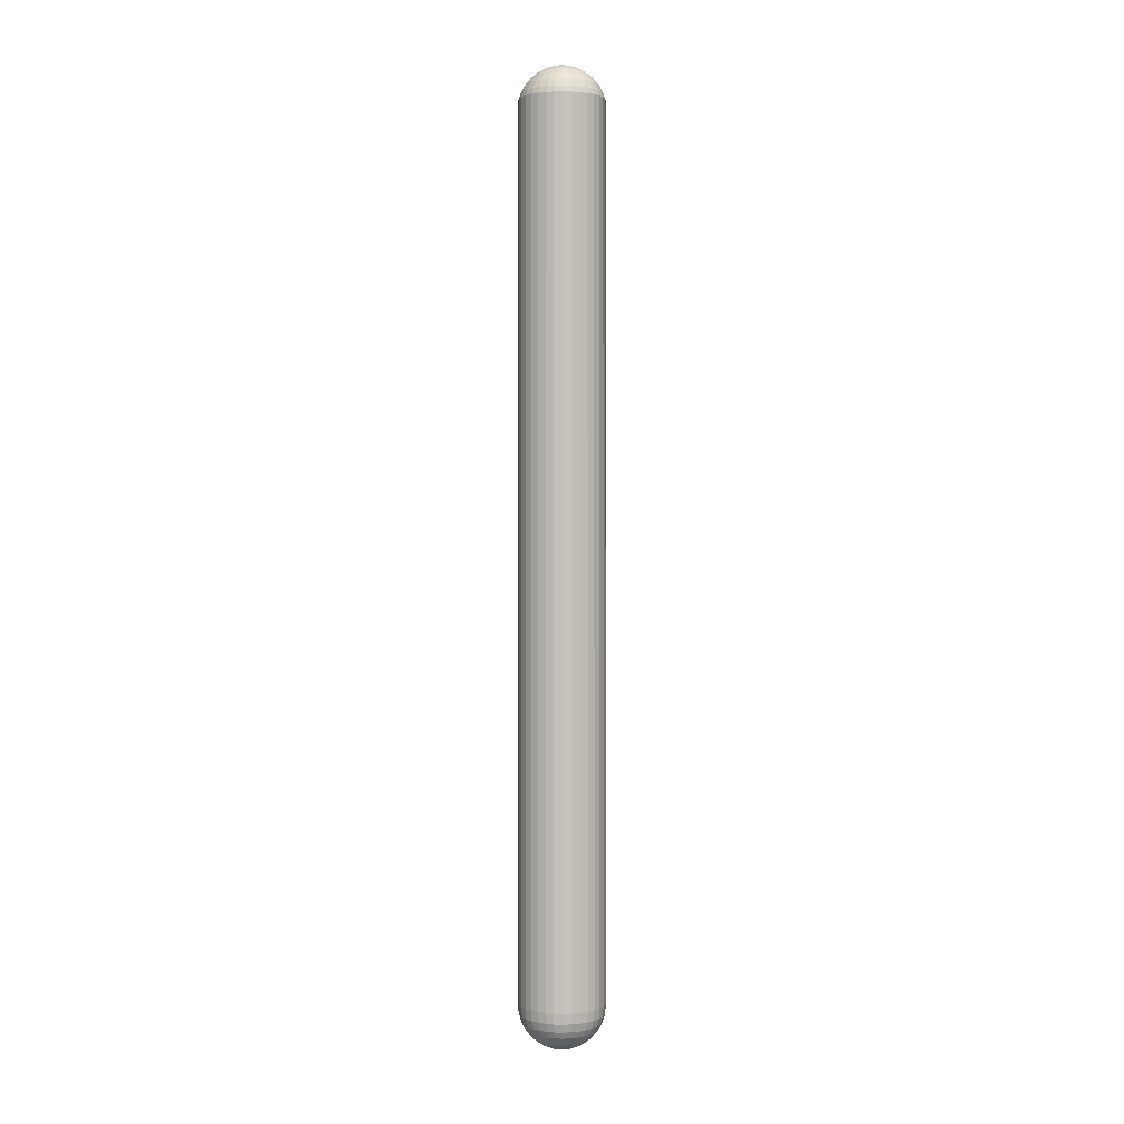
<metadata>
{"format":"obj","ext":"obj","renderer":"f3d","projection":"perspective","resolution":1024,"background":"white","views":[{"elev":2.3,"azim":-69.1,"up":"+Y"}]}
</metadata>
<code>
o Sphere
v 0 5.478 -0.0911
v 0 5.451 -0.182
v 0 5.407 -0.2659
v 1e-06 5.347 -0.3396
v 1e-06 5.274 -0.4003
v 1e-06 5.19 -0.4454
v 1e-06 5.123 -0.4689
v 1e-06 -4.677 -0.4831
v 1e-06 -4.797 -0.4732
v 0 -5.105 -0.2659
v 0.01777 5.478 -0.08935
v 0.0355 5.451 -0.1785
v 0.05188 5.407 -0.2608
v 0.06626 5.347 -0.3331
v 0.07809 5.274 -0.3926
v 0.08689 5.19 -0.4368
v 0.09148 5.123 -0.4599
v 0.09426 -4.677 -0.4739
v 0.09231 -4.797 -0.4641
v 0.08689 -4.888 -0.4368
v 0.07809 -4.972 -0.3926
v 0.06626 -5.045 -0.3331
v 0.05188 -5.105 -0.2608
v 0.0355 -5.149 -0.1785
v 0.01777 -5.176 -0.08935
v 0.03486 5.478 -0.08416
v 0.06964 5.451 -0.1681
v 0.1018 5.407 -0.2457
v 0.13 5.347 -0.3138
v 0.1532 5.274 -0.3698
v 0.1704 5.19 -0.4115
v 0.1794 5.123 -0.4332
v 0.1849 -4.677 -0.4464
v 0.1811 -4.797 -0.4371
v 0.1704 -4.888 -0.4115
v 0.1532 -4.972 -0.3698
v 0.13 -5.045 -0.3138
v 0.1018 -5.105 -0.2457
v 0.06964 -5.149 -0.1681
v 0.03486 -5.176 -0.08416
v 0.05061 5.478 -0.07575
v 0.1011 5.451 -0.1513
v 0.1477 5.407 -0.2211
v 0.1887 5.347 -0.2824
v 0.2224 5.274 -0.3328
v 0.2474 5.19 -0.3703
v 0.2605 5.123 -0.3899
v 0.2684 -4.677 -0.4017
v 0.2629 -4.797 -0.3934
v 0.2474 -4.888 -0.3703
v 0.2224 -4.972 -0.3328
v 0.1887 -5.045 -0.2824
v 0.1477 -5.105 -0.2211
v 0.1011 -5.149 -0.1513
v 0.05061 -5.176 -0.07575
v 0.06442 5.478 -0.06442
v 0.1287 5.451 -0.1287
v 0.188 5.407 -0.188
v 0.2402 5.347 -0.2402
v 0.283 5.274 -0.283
v 0.3149 5.19 -0.3149
v 0.3316 5.123 -0.3316
v 0.3416 -4.677 -0.3416
v 0.3346 -4.797 -0.3346
v 0.3149 -4.888 -0.3149
v 0.283 -4.972 -0.283
v 0.2402 -5.045 -0.2402
v 0.188 -5.105 -0.188
v 0.1287 -5.149 -0.1287
v 0.06442 -5.176 -0.06442
v 0.07575 5.478 -0.05061
v 0.1513 5.451 -0.1011
v 0.2211 5.407 -0.1477
v 0.2824 5.347 -0.1887
v 0.3328 5.274 -0.2224
v 0.3703 5.19 -0.2474
v 0.3899 5.123 -0.2605
v 0.4017 -4.677 -0.2684
v 0.3934 -4.797 -0.2629
v 0.3703 -4.888 -0.2474
v 0.3328 -4.972 -0.2224
v 0.2824 -5.045 -0.1887
v 0.2211 -5.105 -0.1477
v 0.1513 -5.149 -0.1011
v 0.07575 -5.176 -0.05061
v 0.08416 5.478 -0.03486
v 0.1681 5.451 -0.06964
v 0.2457 5.407 -0.1018
v 0.3138 5.347 -0.13
v 0.3698 5.274 -0.1532
v 0.4115 5.19 -0.1704
v 0.4332 5.123 -0.1794
v 0.4464 -4.677 -0.1849
v 0.4371 -4.797 -0.1811
v 0.4115 -4.888 -0.1704
v 0.3698 -4.972 -0.1532
v 0.3138 -5.045 -0.13
v 0.2457 -5.105 -0.1018
v 0.1681 -5.149 -0.06964
v 0.08416 -5.176 -0.03486
v 0.08935 5.478 -0.01777
v 0.1785 5.451 -0.0355
v 0.2608 5.407 -0.05188
v 0.3331 5.347 -0.06626
v 0.3926 5.274 -0.07809
v 0.4368 5.19 -0.08689
v 0.4599 5.123 -0.09148
v 0.4739 -4.677 -0.09426
v 0.4641 -4.797 -0.09231
v 0.4368 -4.888 -0.08689
v 0.3926 -4.972 -0.07809
v 0.3331 -5.045 -0.06626
v 0.2608 -5.105 -0.05188
v 0.1785 -5.149 -0.0355
v 0.08935 -5.176 -0.01777
v 0.0911 5.478 -0
v 0.182 5.451 -0
v 0.2659 5.407 -0
v 0.3396 5.347 -0
v 0.4003 5.274 -0
v 0.4454 5.19 -0
v 0.4689 5.123 -0
v 0.4831 -4.677 0
v 0.4732 -4.797 0
v 0.4454 -4.888 -0
v 0.4003 -4.972 0
v 0.3396 -5.045 0
v 0.2659 -5.105 0
v 0.182 -5.149 0
v 0.0911 -5.176 0
v 0.08935 5.478 0.01777
v 0.1785 5.451 0.0355
v 0.2608 5.407 0.05188
v 0.3331 5.347 0.06626
v 0.3926 5.274 0.07809
v 0.4368 5.19 0.08688
v 0.4599 5.123 0.09148
v 0.4739 -4.677 0.09426
v 0.4641 -4.797 0.09231
v 0.4368 -4.888 0.08689
v 0.3926 -4.972 0.07809
v 0.3331 -5.045 0.06626
v 0.2608 -5.105 0.05188
v 0.1785 -5.149 0.0355
v 0.08935 -5.176 0.01777
v 0.08416 5.478 0.03486
v 0.1681 5.451 0.06964
v 0.2457 5.407 0.1018
v 0.3138 5.347 0.13
v 0.3698 5.274 0.1532
v 0.4115 5.19 0.1704
v 0.4332 5.123 0.1794
v 0.4464 -4.677 0.1849
v 0.4371 -4.797 0.1811
v 0.4115 -4.888 0.1704
v 0.3698 -4.972 0.1532
v 0.3138 -5.045 0.13
v 0.2457 -5.105 0.1018
v 0.1681 -5.149 0.06964
v 0.08416 -5.176 0.03486
v 0.07575 5.478 0.05061
v 0.1513 5.451 0.1011
v 0.2211 5.407 0.1477
v 0.2824 5.347 0.1887
v 0.3328 5.274 0.2224
v 0.3703 5.19 0.2474
v 0.3899 5.123 0.2605
v 0.4017 -4.677 0.2684
v 0.3934 -4.797 0.2629
v 0.3703 -4.888 0.2474
v 0.3328 -4.972 0.2224
v 0.2824 -5.045 0.1887
v 0.2211 -5.105 0.1477
v 0.1513 -5.149 0.1011
v 0.07575 -5.176 0.05061
v 0.06442 5.478 0.06442
v 0.1287 5.451 0.1287
v 0.188 5.407 0.188
v 0.2402 5.347 0.2402
v 0.283 5.274 0.283
v 0.3149 5.19 0.3149
v 0.3316 5.123 0.3316
v 0.3416 -4.677 0.3416
v 0.3346 -4.797 0.3346
v 0.3149 -4.888 0.3149
v 0.283 -4.972 0.283
v 0.2402 -5.045 0.2402
v 0.188 -5.105 0.188
v 0.1287 -5.149 0.1287
v 0.06442 -5.176 0.06442
v 0.05061 5.478 0.07575
v 0.1011 5.451 0.1513
v 0.1477 5.407 0.2211
v 0.1887 5.347 0.2824
v 0.2224 5.274 0.3328
v 0.2474 5.19 0.3703
v 0.2605 5.123 0.3899
v 0.2684 -4.677 0.4017
v 0.2629 -4.797 0.3934
v 0.2474 -4.888 0.3703
v 0.2224 -4.972 0.3328
v 0.1887 -5.045 0.2824
v 0.1477 -5.105 0.2211
v 0.1011 -5.149 0.1513
v 0.05061 -5.176 0.07575
v -0 -5.185 0
v 0.03486 5.478 0.08416
v 0.06964 5.451 0.1681
v 0.1018 5.407 0.2457
v 0.13 5.347 0.3138
v 0.1532 5.274 0.3698
v 0.1704 5.19 0.4115
v 0.1794 5.123 0.4332
v 0.1849 -4.677 0.4464
v 0.1811 -4.797 0.4371
v 0.1704 -4.888 0.4115
v 0.1532 -4.972 0.3698
v 0.13 -5.045 0.3138
v 0.1018 -5.105 0.2457
v 0.06964 -5.149 0.1681
v 0.03486 -5.176 0.08416
v 0.01777 5.478 0.08935
v 0.0355 5.451 0.1785
v 0.05188 5.407 0.2608
v 0.06626 5.347 0.3331
v 0.07809 5.274 0.3926
v 0.08689 5.19 0.4368
v 0.09148 5.123 0.4599
v 0.09426 -4.677 0.4739
v 0.09231 -4.797 0.4641
v 0.08689 -4.888 0.4368
v 0.07809 -4.972 0.3926
v 0.06626 -5.045 0.3331
v 0.05188 -5.105 0.2608
v 0.0355 -5.149 0.1785
v 0.01777 -5.176 0.08935
v -0 5.478 0.0911
v -0 5.451 0.182
v -0 5.407 0.2659
v -0 5.347 0.3396
v -0 5.274 0.4003
v -0 5.19 0.4454
v -0 5.123 0.4689
v -0 -4.677 0.4831
v -0 -4.797 0.4732
v -0 -4.888 0.4454
v -0 -4.972 0.4003
v -0 -5.045 0.3396
v -0 -5.105 0.2659
v -0 -5.149 0.182
v -0 -5.176 0.0911
v -0.01777 5.478 0.08935
v -0.0355 5.451 0.1785
v -0.05188 5.407 0.2608
v -0.06626 5.347 0.3331
v -0.07809 5.274 0.3926
v -0.08689 5.19 0.4368
v -0.09148 5.123 0.4599
v -0.09426 -4.677 0.4739
v -0.09231 -4.797 0.4641
v -0.08689 -4.888 0.4368
v -0.07809 -4.972 0.3926
v -0.06626 -5.045 0.3331
v -0.05188 -5.105 0.2608
v -0.0355 -5.149 0.1785
v -0.01777 -5.176 0.08935
v -0.03486 5.478 0.08416
v -0.06964 5.451 0.1681
v -0.1018 5.407 0.2457
v -0.13 5.347 0.3138
v -0.1532 5.274 0.3698
v -0.1704 5.19 0.4115
v -0.1794 5.123 0.4332
v -0.1849 -4.677 0.4464
v -0.1811 -4.797 0.4371
v -0.1704 -4.888 0.4115
v -0.1532 -4.972 0.3698
v -0.13 -5.045 0.3138
v -0.1018 -5.105 0.2457
v -0.06964 -5.149 0.1681
v -0.03486 -5.176 0.08416
v -0.05061 5.478 0.07575
v -0.1011 5.451 0.1513
v -0.1477 5.407 0.2211
v -0.1887 5.347 0.2824
v -0.2224 5.274 0.3328
v -0.2474 5.19 0.3703
v -0.2605 5.123 0.3899
v -0.2684 -4.677 0.4017
v -0.2629 -4.797 0.3934
v -0.2474 -4.888 0.3703
v -0.2224 -4.972 0.3328
v -0.1887 -5.045 0.2824
v -0.1477 -5.105 0.2211
v -0.1011 -5.149 0.1513
v -0.05061 -5.176 0.07575
v -0 5.487 0
v -0.06442 5.478 0.06442
v -0.1287 5.451 0.1287
v -0.188 5.407 0.188
v -0.2402 5.347 0.2402
v -0.283 5.274 0.283
v -0.3149 5.19 0.3149
v -0.3316 5.123 0.3316
v -0.3416 -4.677 0.3416
v -0.3346 -4.797 0.3346
v -0.3149 -4.888 0.3149
v -0.283 -4.972 0.283
v -0.2402 -5.045 0.2402
v -0.188 -5.105 0.188
v -0.1287 -5.149 0.1287
v -0.06442 -5.176 0.06442
v -0.07575 5.478 0.05061
v -0.1513 5.451 0.1011
v -0.2211 5.407 0.1477
v -0.2824 5.347 0.1887
v -0.3328 5.274 0.2224
v -0.3703 5.19 0.2474
v -0.3899 5.123 0.2605
v -0.4017 -4.677 0.2684
v -0.3934 -4.797 0.2629
v -0.3703 -4.888 0.2474
v -0.3328 -4.972 0.2224
v -0.2824 -5.045 0.1887
v -0.2211 -5.105 0.1477
v -0.1513 -5.149 0.1011
v -0.07575 -5.176 0.05061
v -0.08416 5.478 0.03486
v -0.1681 5.451 0.06964
v -0.2457 5.407 0.1018
v -0.3138 5.347 0.13
v -0.3698 5.274 0.1532
v -0.4115 5.19 0.1704
v -0.4332 5.123 0.1794
v -0.4464 -4.677 0.1849
v -0.4371 -4.797 0.1811
v -0.4115 -4.888 0.1704
v -0.3698 -4.972 0.1532
v -0.3138 -5.045 0.13
v -0.2457 -5.105 0.1018
v -0.1681 -5.149 0.06964
v -0.08416 -5.176 0.03486
v -0.08935 5.478 0.01777
v -0.1785 5.451 0.0355
v -0.2608 5.407 0.05188
v -0.3331 5.347 0.06626
v -0.3926 5.274 0.07809
v -0.4368 5.19 0.08689
v -0.4599 5.123 0.09148
v -0.4739 -4.677 0.09426
v -0.4641 -4.797 0.09231
v -0.4368 -4.888 0.08689
v -0.3926 -4.972 0.07809
v -0.3331 -5.045 0.06626
v -0.2608 -5.105 0.05188
v -0.1785 -5.149 0.0355
v -0.08935 -5.176 0.01777
v -0.0911 5.478 -0
v -0.182 5.451 -0
v -0.2659 5.407 -0
v -0.3396 5.347 -0
v -0.4003 5.274 -0
v -0.4454 5.19 -0
v -0.4689 5.123 -0
v -0.4831 -4.677 0
v -0.4732 -4.797 0
v -0.4454 -4.888 0
v -0.4003 -4.972 0
v -0.3396 -5.045 0
v -0.2659 -5.105 0
v -0.182 -5.149 0
v -0.0911 -5.176 0
v -0.08935 5.478 -0.01777
v -0.1785 5.451 -0.0355
v -0.2608 5.407 -0.05188
v -0.3331 5.347 -0.06626
v -0.3926 5.274 -0.07809
v -0.4368 5.19 -0.08689
v -0.4599 5.123 -0.09148
v -0.4739 -4.677 -0.09426
v -0.4641 -4.797 -0.09231
v -0.4368 -4.888 -0.08688
v -0.3926 -4.972 -0.07809
v -0.3331 -5.045 -0.06626
v -0.2608 -5.105 -0.05188
v -0.1785 -5.149 -0.0355
v -0.08935 -5.176 -0.01777
v -0.08416 5.478 -0.03486
v -0.1681 5.451 -0.06964
v -0.2457 5.407 -0.1018
v -0.3138 5.347 -0.13
v -0.3698 5.274 -0.1532
v -0.4115 5.19 -0.1704
v -0.4332 5.123 -0.1794
v -0.4464 -4.677 -0.1849
v -0.4371 -4.797 -0.1811
v -0.4115 -4.888 -0.1704
v -0.3698 -4.972 -0.1532
v -0.3138 -5.045 -0.13
v -0.2457 -5.105 -0.1018
v -0.1681 -5.149 -0.06964
v -0.08416 -5.176 -0.03486
v -0.07575 5.478 -0.05061
v -0.1513 5.451 -0.1011
v -0.2211 5.407 -0.1477
v -0.2824 5.347 -0.1887
v -0.3328 5.274 -0.2224
v -0.3703 5.19 -0.2474
v -0.3899 5.123 -0.2605
v -0.4017 -4.677 -0.2684
v -0.3934 -4.797 -0.2629
v -0.3703 -4.888 -0.2474
v -0.3328 -4.972 -0.2224
v -0.2824 -5.045 -0.1887
v -0.2211 -5.105 -0.1477
v -0.1513 -5.149 -0.1011
v -0.07575 -5.176 -0.05061
v -0.06442 5.478 -0.06442
v -0.1287 5.451 -0.1287
v -0.188 5.407 -0.188
v -0.2402 5.347 -0.2402
v -0.283 5.274 -0.283
v -0.3149 5.19 -0.3149
v -0.3316 5.123 -0.3316
v -0.3416 -4.677 -0.3416
v -0.3346 -4.797 -0.3346
v -0.3149 -4.888 -0.3149
v -0.283 -4.972 -0.283
v -0.2402 -5.045 -0.2402
v -0.188 -5.105 -0.188
v -0.1287 -5.149 -0.1287
v -0.06442 -5.176 -0.06442
v -0.05061 5.478 -0.07575
v -0.1011 5.451 -0.1513
v -0.1477 5.407 -0.2211
v -0.1887 5.347 -0.2824
v -0.2224 5.274 -0.3328
v -0.2474 5.19 -0.3703
v -0.2605 5.123 -0.3899
v -0.2684 -4.677 -0.4017
v -0.2629 -4.797 -0.3934
v -0.2474 -4.888 -0.3703
v -0.2224 -4.972 -0.3328
v -0.1887 -5.045 -0.2824
v -0.1477 -5.105 -0.2211
v -0.1011 -5.149 -0.1513
v -0.05061 -5.176 -0.07575
v -0.03486 5.478 -0.08416
v -0.06964 5.451 -0.1681
v -0.1018 5.407 -0.2457
v -0.13 5.347 -0.3138
v -0.1532 5.274 -0.3698
v -0.1704 5.19 -0.4115
v -0.1794 5.123 -0.4332
v -0.1849 -4.677 -0.4464
v -0.1811 -4.797 -0.4371
v -0.1704 -4.888 -0.4115
v -0.1532 -4.972 -0.3698
v -0.13 -5.045 -0.3138
v -0.1018 -5.105 -0.2457
v -0.06964 -5.149 -0.1681
v -0.03486 -5.176 -0.08416
v -0.01777 5.478 -0.08935
v -0.0355 5.451 -0.1785
v -0.05188 5.407 -0.2608
v -0.06626 5.347 -0.3331
v -0.07809 5.274 -0.3926
v -0.08688 5.19 -0.4368
v -0.09148 5.123 -0.4599
v -0.09426 -4.677 -0.4739
v -0.09231 -4.797 -0.4641
v -0.08688 -4.888 -0.4368
v -0.07809 -4.972 -0.3926
v -0.06626 -5.045 -0.3331
v -0.05188 -5.105 -0.2608
v -0.0355 -5.149 -0.1785
v -0.01777 -5.176 -0.08935
v 1e-06 -4.888 -0.4454
v 1e-06 -4.972 -0.4003
v 1e-06 -5.045 -0.3396
v 0 -5.149 -0.182
v 0 -5.176 -0.0911
f 4 3 13 14
f 480 479 21 22
f 5 4 14 15
f 10 480 22 23
f 6 5 15 16
f 481 10 23 24
f 7 6 16 17
f 482 481 24 25
f 8 7 17 18
f 1 297 11
f 206 482 25
f 9 8 18 19
f 2 1 11 12
f 478 9 19 20
f 3 2 12 13
f 479 478 20 21
f 20 19 34 35
f 13 12 27 28
f 21 20 35 36
f 14 13 28 29
f 22 21 36 37
f 15 14 29 30
f 23 22 37 38
f 16 15 30 31
f 24 23 38 39
f 17 16 31 32
f 25 24 39 40
f 18 17 32 33
f 11 297 26
f 206 25 40
f 19 18 33 34
f 12 11 26 27
f 39 38 53 54
f 32 31 46 47
f 40 39 54 55
f 33 32 47 48
f 26 297 41
f 206 40 55
f 34 33 48 49
f 27 26 41 42
f 35 34 49 50
f 28 27 42 43
f 36 35 50 51
f 29 28 43 44
f 37 36 51 52
f 30 29 44 45
f 38 37 52 53
f 31 30 45 46
f 51 50 65 66
f 44 43 58 59
f 52 51 66 67
f 45 44 59 60
f 53 52 67 68
f 46 45 60 61
f 54 53 68 69
f 47 46 61 62
f 55 54 69 70
f 48 47 62 63
f 41 297 56
f 206 55 70
f 49 48 63 64
f 42 41 56 57
f 50 49 64 65
f 43 42 57 58
f 70 69 84 85
f 63 62 77 78
f 56 297 71
f 206 70 85
f 64 63 78 79
f 57 56 71 72
f 65 64 79 80
f 58 57 72 73
f 66 65 80 81
f 59 58 73 74
f 67 66 81 82
f 60 59 74 75
f 68 67 82 83
f 61 60 75 76
f 69 68 83 84
f 62 61 76 77
f 74 73 88 89
f 82 81 96 97
f 75 74 89 90
f 83 82 97 98
f 76 75 90 91
f 84 83 98 99
f 77 76 91 92
f 85 84 99 100
f 78 77 92 93
f 71 297 86
f 206 85 100
f 79 78 93 94
f 72 71 86 87
f 80 79 94 95
f 73 72 87 88
f 81 80 95 96
f 93 92 107 108
f 86 297 101
f 206 100 115
f 94 93 108 109
f 87 86 101 102
f 95 94 109 110
f 88 87 102 103
f 96 95 110 111
f 89 88 103 104
f 97 96 111 112
f 90 89 104 105
f 98 97 112 113
f 91 90 105 106
f 99 98 113 114
f 92 91 106 107
f 100 99 114 115
f 112 111 126 127
f 105 104 119 120
f 113 112 127 128
f 106 105 120 121
f 114 113 128 129
f 107 106 121 122
f 115 114 129 130
f 108 107 122 123
f 101 297 116
f 206 115 130
f 109 108 123 124
f 102 101 116 117
f 110 109 124 125
f 103 102 117 118
f 111 110 125 126
f 104 103 118 119
f 116 297 131
f 206 130 145
f 124 123 138 139
f 117 116 131 132
f 125 124 139 140
f 118 117 132 133
f 126 125 140 141
f 119 118 133 134
f 127 126 141 142
f 120 119 134 135
f 128 127 142 143
f 121 120 135 136
f 129 128 143 144
f 122 121 136 137
f 130 129 144 145
f 123 122 137 138
f 135 134 149 150
f 143 142 157 158
f 136 135 150 151
f 144 143 158 159
f 137 136 151 152
f 145 144 159 160
f 138 137 152 153
f 131 297 146
f 206 145 160
f 139 138 153 154
f 132 131 146 147
f 140 139 154 155
f 133 132 147 148
f 141 140 155 156
f 134 133 148 149
f 142 141 156 157
f 154 153 168 169
f 147 146 161 162
f 155 154 169 170
f 148 147 162 163
f 156 155 170 171
f 149 148 163 164
f 157 156 171 172
f 150 149 164 165
f 158 157 172 173
f 151 150 165 166
f 159 158 173 174
f 152 151 166 167
f 160 159 174 175
f 153 152 167 168
f 146 297 161
f 206 160 175
f 173 172 187 188
f 166 165 180 181
f 174 173 188 189
f 167 166 181 182
f 175 174 189 190
f 168 167 182 183
f 161 297 176
f 206 175 190
f 169 168 183 184
f 162 161 176 177
f 170 169 184 185
f 163 162 177 178
f 171 170 185 186
f 164 163 178 179
f 172 171 186 187
f 165 164 179 180
f 185 184 199 200
f 178 177 192 193
f 186 185 200 201
f 179 178 193 194
f 187 186 201 202
f 180 179 194 195
f 188 187 202 203
f 181 180 195 196
f 189 188 203 204
f 182 181 196 197
f 190 189 204 205
f 183 182 197 198
f 176 297 191
f 206 190 205
f 184 183 198 199
f 177 176 191 192
f 204 203 219 220
f 197 196 212 213
f 205 204 220 221
f 198 197 213 214
f 191 297 207
f 206 205 221
f 199 198 214 215
f 192 191 207 208
f 200 199 215 216
f 193 192 208 209
f 201 200 216 217
f 194 193 209 210
f 202 201 217 218
f 195 194 210 211
f 203 202 218 219
f 196 195 211 212
f 209 208 223 224
f 217 216 231 232
f 210 209 224 225
f 218 217 232 233
f 211 210 225 226
f 219 218 233 234
f 212 211 226 227
f 220 219 234 235
f 213 212 227 228
f 221 220 235 236
f 214 213 228 229
f 207 297 222
f 206 221 236
f 215 214 229 230
f 208 207 222 223
f 216 215 230 231
f 228 227 242 243
f 236 235 250 251
f 229 228 243 244
f 222 297 237
f 206 236 251
f 230 229 244 245
f 223 222 237 238
f 231 230 245 246
f 224 223 238 239
f 232 231 246 247
f 225 224 239 240
f 233 232 247 248
f 226 225 240 241
f 234 233 248 249
f 227 226 241 242
f 235 234 249 250
f 247 246 261 262
f 240 239 254 255
f 248 247 262 263
f 241 240 255 256
f 249 248 263 264
f 242 241 256 257
f 250 249 264 265
f 243 242 257 258
f 251 250 265 266
f 244 243 258 259
f 237 297 252
f 206 251 266
f 245 244 259 260
f 238 237 252 253
f 246 245 260 261
f 239 238 253 254
f 266 265 280 281
f 259 258 273 274
f 252 297 267
f 206 266 281
f 260 259 274 275
f 253 252 267 268
f 261 260 275 276
f 254 253 268 269
f 262 261 276 277
f 255 254 269 270
f 263 262 277 278
f 256 255 270 271
f 264 263 278 279
f 257 256 271 272
f 265 264 279 280
f 258 257 272 273
f 270 269 284 285
f 278 277 292 293
f 271 270 285 286
f 279 278 293 294
f 272 271 286 287
f 280 279 294 295
f 273 272 287 288
f 281 280 295 296
f 274 273 288 289
f 267 297 282
f 206 281 296
f 275 274 289 290
f 268 267 282 283
f 276 275 290 291
f 269 268 283 284
f 277 276 291 292
f 289 288 304 305
f 282 297 298
f 206 296 312
f 290 289 305 306
f 283 282 298 299
f 291 290 306 307
f 284 283 299 300
f 292 291 307 308
f 285 284 300 301
f 293 292 308 309
f 286 285 301 302
f 294 293 309 310
f 287 286 302 303
f 295 294 310 311
f 288 287 303 304
f 296 295 311 312
f 309 308 323 324
f 302 301 316 317
f 310 309 324 325
f 303 302 317 318
f 311 310 325 326
f 304 303 318 319
f 312 311 326 327
f 305 304 319 320
f 298 297 313
f 206 312 327
f 306 305 320 321
f 299 298 313 314
f 307 306 321 322
f 300 299 314 315
f 308 307 322 323
f 301 300 315 316
f 206 327 342
f 321 320 335 336
f 314 313 328 329
f 322 321 336 337
f 315 314 329 330
f 323 322 337 338
f 316 315 330 331
f 324 323 338 339
f 317 316 331 332
f 325 324 339 340
f 318 317 332 333
f 326 325 340 341
f 319 318 333 334
f 327 326 341 342
f 320 319 334 335
f 313 297 328
f 340 339 354 355
f 333 332 347 348
f 341 340 355 356
f 334 333 348 349
f 342 341 356 357
f 335 334 349 350
f 328 297 343
f 206 342 357
f 336 335 350 351
f 329 328 343 344
f 337 336 351 352
f 330 329 344 345
f 338 337 352 353
f 331 330 345 346
f 339 338 353 354
f 332 331 346 347
f 344 343 358 359
f 352 351 366 367
f 345 344 359 360
f 353 352 367 368
f 346 345 360 361
f 354 353 368 369
f 347 346 361 362
f 355 354 369 370
f 348 347 362 363
f 356 355 370 371
f 349 348 363 364
f 357 356 371 372
f 350 349 364 365
f 343 297 358
f 206 357 372
f 351 350 365 366
f 363 362 377 378
f 371 370 385 386
f 364 363 378 379
f 372 371 386 387
f 365 364 379 380
f 358 297 373
f 206 372 387
f 366 365 380 381
f 359 358 373 374
f 367 366 381 382
f 360 359 374 375
f 368 367 382 383
f 361 360 375 376
f 369 368 383 384
f 362 361 376 377
f 370 369 384 385
f 382 381 396 397
f 375 374 389 390
f 383 382 397 398
f 376 375 390 391
f 384 383 398 399
f 377 376 391 392
f 385 384 399 400
f 378 377 392 393
f 386 385 400 401
f 379 378 393 394
f 387 386 401 402
f 380 379 394 395
f 373 297 388
f 206 387 402
f 381 380 395 396
f 374 373 388 389
f 401 400 415 416
f 394 393 408 409
f 402 401 416 417
f 395 394 409 410
f 388 297 403
f 206 402 417
f 396 395 410 411
f 389 388 403 404
f 397 396 411 412
f 390 389 404 405
f 398 397 412 413
f 391 390 405 406
f 399 398 413 414
f 392 391 406 407
f 400 399 414 415
f 393 392 407 408
f 405 404 419 420
f 413 412 427 428
f 406 405 420 421
f 414 413 428 429
f 407 406 421 422
f 415 414 429 430
f 408 407 422 423
f 416 415 430 431
f 409 408 423 424
f 417 416 431 432
f 410 409 424 425
f 403 297 418
f 206 417 432
f 411 410 425 426
f 404 403 418 419
f 412 411 426 427
f 424 423 438 439
f 432 431 446 447
f 425 424 439 440
f 418 297 433
f 206 432 447
f 426 425 440 441
f 419 418 433 434
f 427 426 441 442
f 420 419 434 435
f 428 427 442 443
f 421 420 435 436
f 429 428 443 444
f 422 421 436 437
f 430 429 444 445
f 423 422 437 438
f 431 430 445 446
f 443 442 457 458
f 436 435 450 451
f 444 443 458 459
f 437 436 451 452
f 445 444 459 460
f 438 437 452 453
f 446 445 460 461
f 439 438 453 454
f 447 446 461 462
f 440 439 454 455
f 433 297 448
f 206 447 462
f 441 440 455 456
f 434 433 448 449
f 442 441 456 457
f 435 434 449 450
f 462 461 476 477
f 455 454 469 470
f 448 297 463
f 206 462 477
f 456 455 470 471
f 449 448 463 464
f 457 456 471 472
f 450 449 464 465
f 458 457 472 473
f 451 450 465 466
f 459 458 473 474
f 452 451 466 467
f 460 459 474 475
f 453 452 467 468
f 461 460 475 476
f 454 453 468 469
f 474 473 479 480
f 467 466 4 5
f 475 474 480 10
f 468 467 5 6
f 476 475 10 481
f 469 468 6 7
f 477 476 481 482
f 470 469 7 8
f 463 297 1
f 206 477 482
f 471 470 8 9
f 464 463 1 2
f 472 471 9 478
f 465 464 2 3
f 473 472 478 479
f 466 465 3 4

</code>
